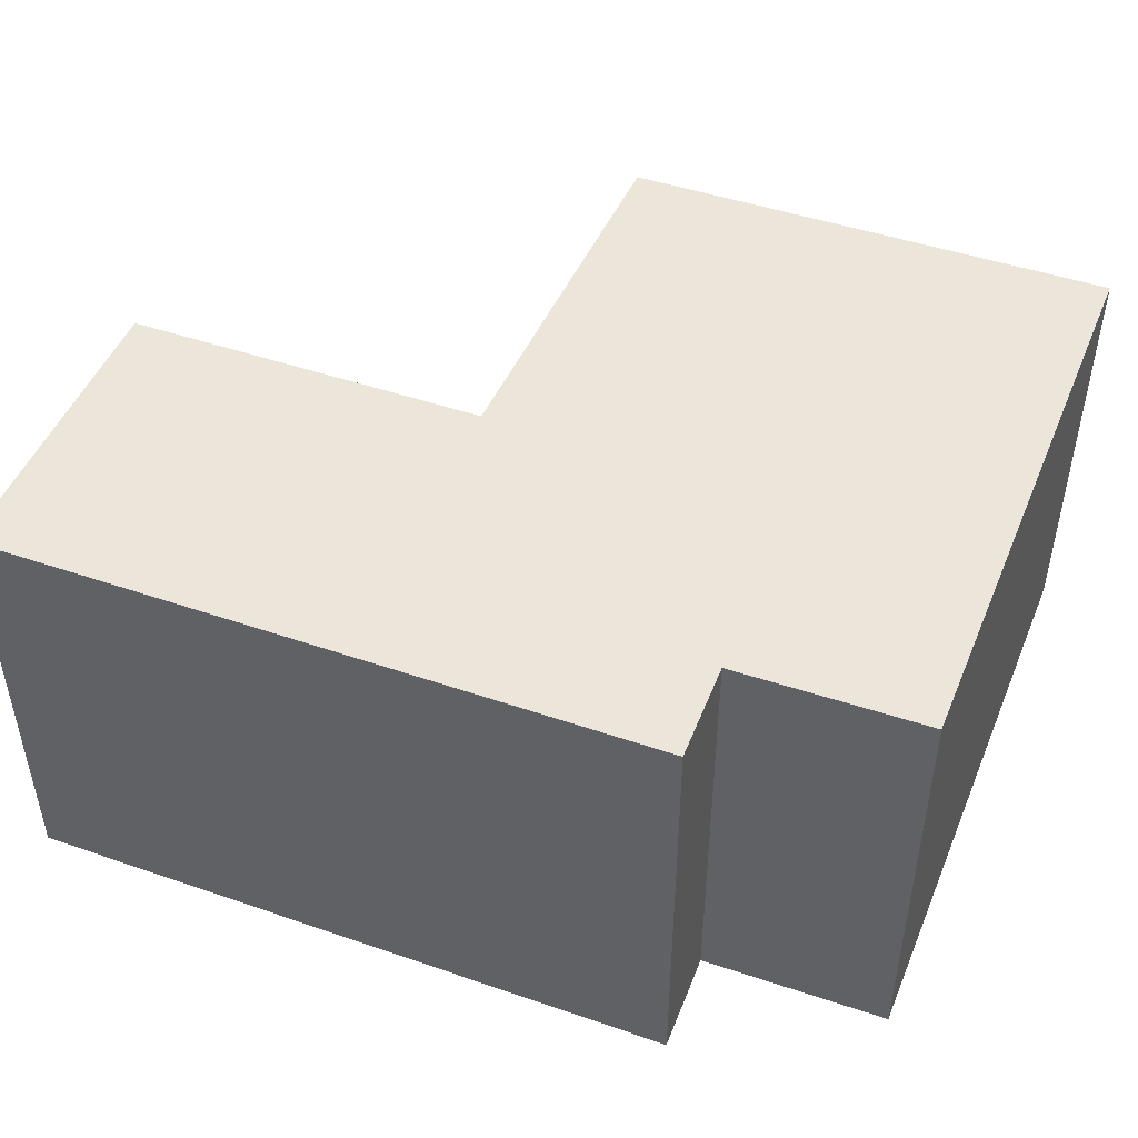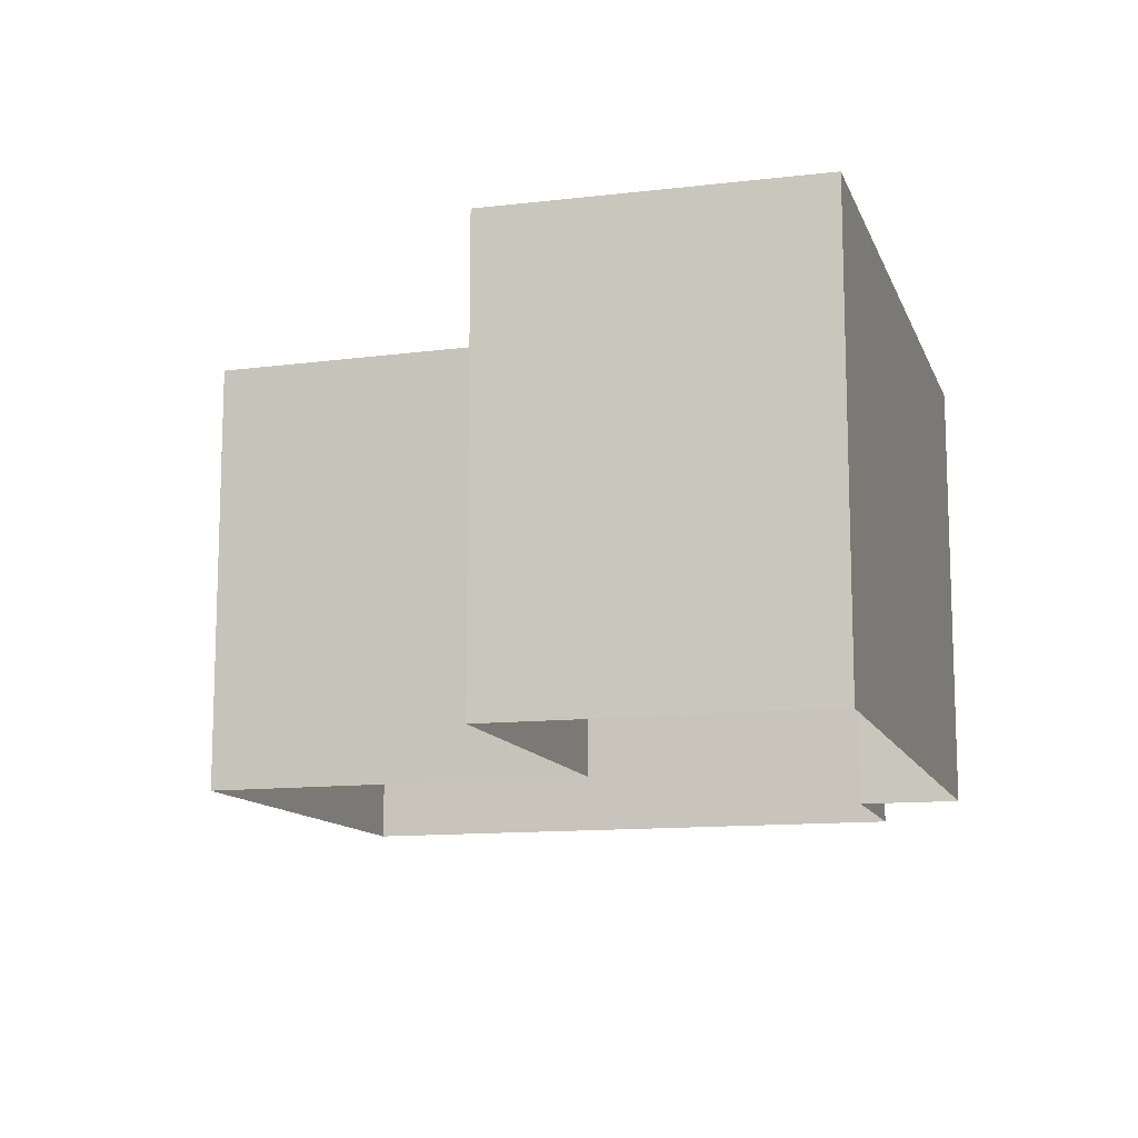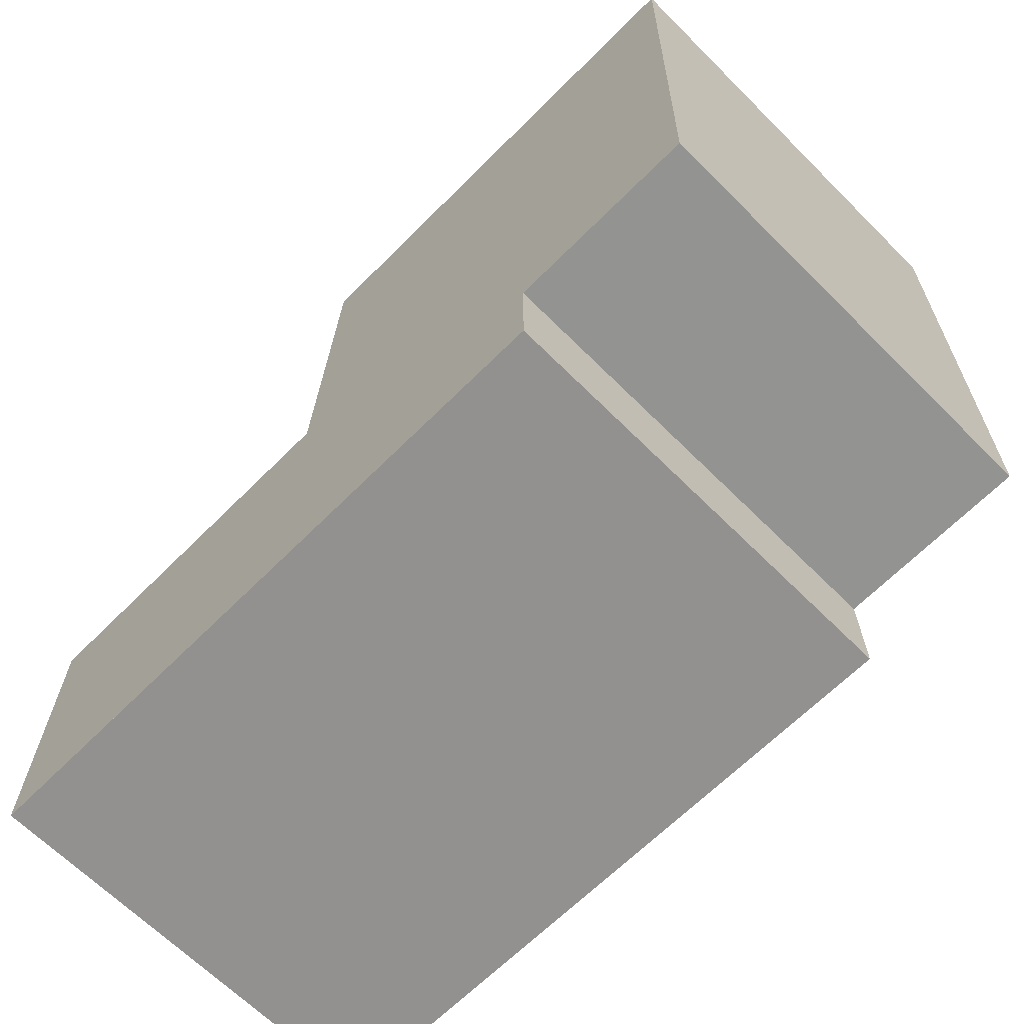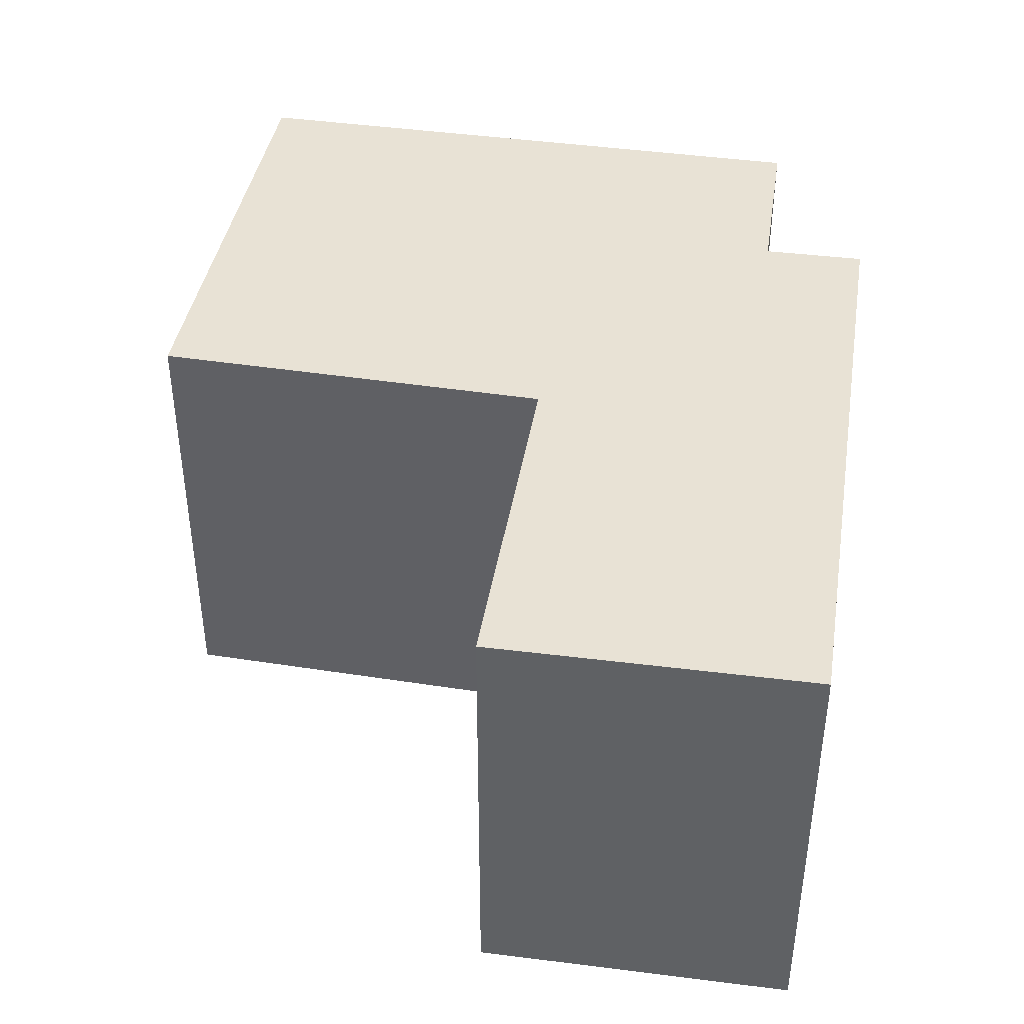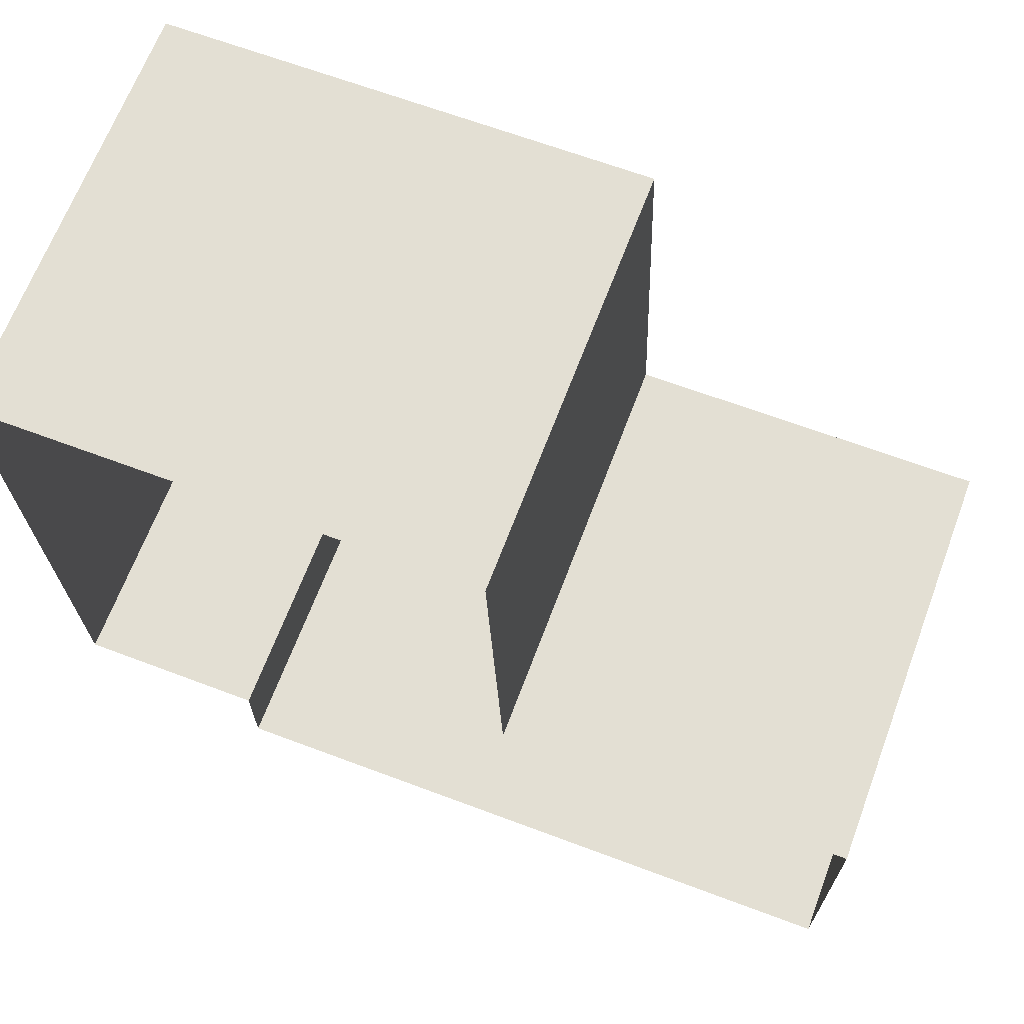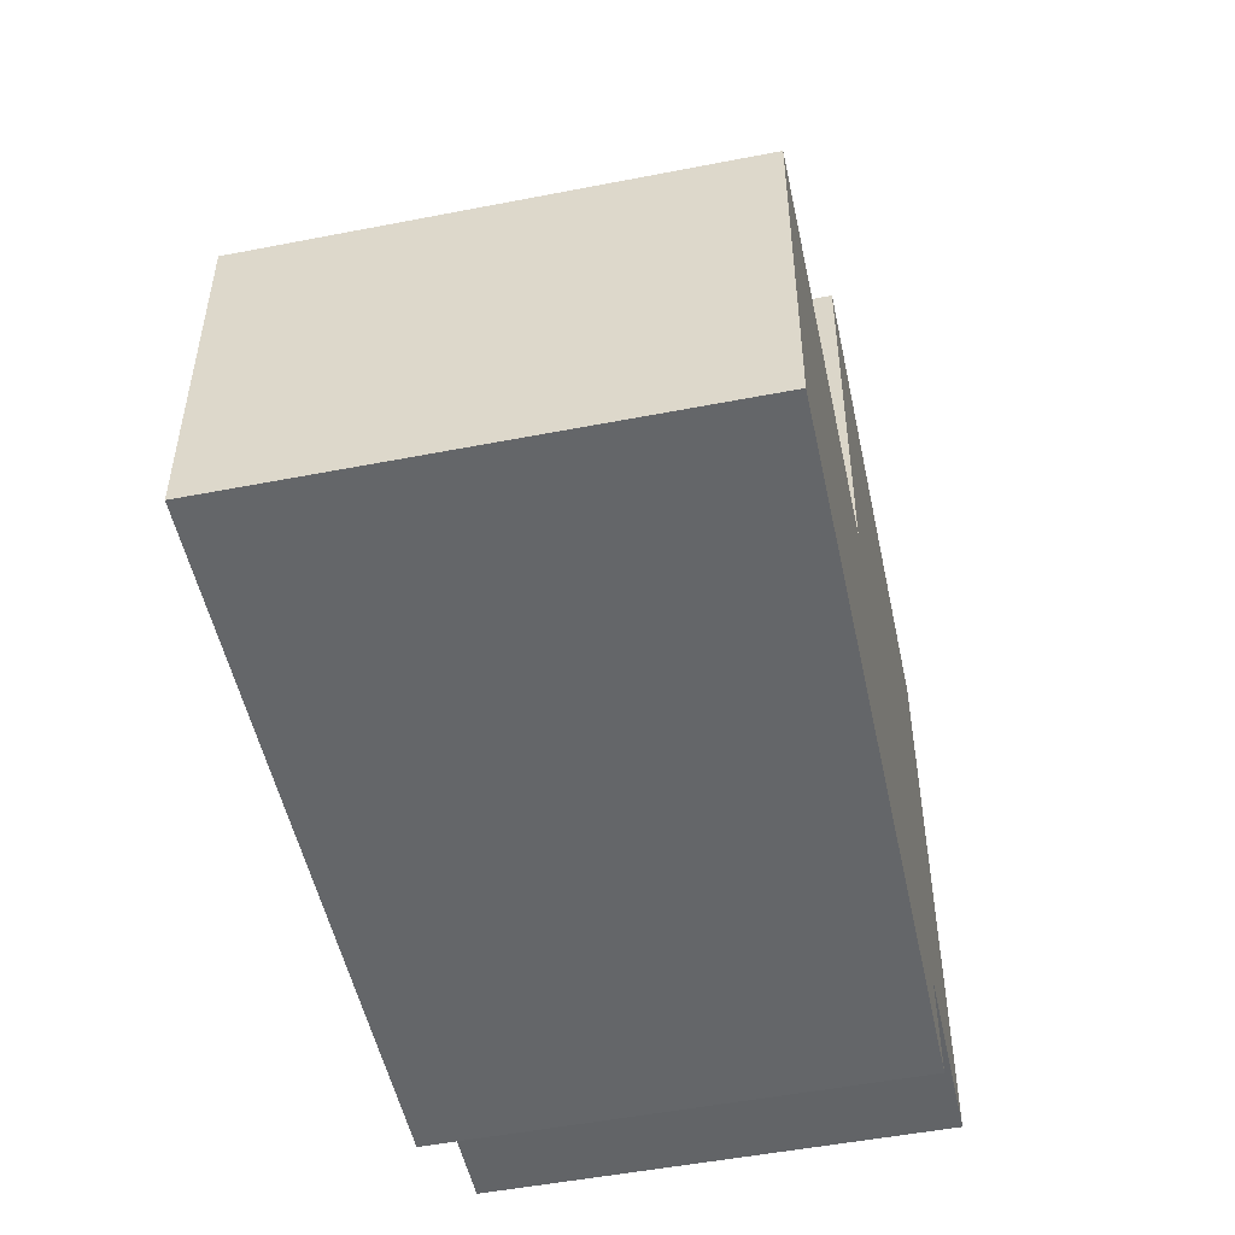
<metadata>
{"format":"obj","ext":"obj","renderer":"f3d","projection":"perspective","resolution":1024,"background":"white","views":[{"elev":46.8,"azim":-159.3,"up":"+Y"},{"elev":-12.0,"azim":105.4,"up":"+Y"},{"elev":-66.6,"azim":-134.9,"up":"+Z"},{"elev":40.7,"azim":98.7,"up":"+Y"},{"elev":66.9,"azim":20.7,"up":"+Z"},{"elev":-51.1,"azim":102.0,"up":"+Z"}]}
</metadata>
<code>
v 27 0 -17.25
v -19 0 -17.75
v -19 0 -10.75
v -32 0 -10.75
v -33 0 30.75
v 1 0 31
v 2 0 4
v 27 0 4.25
v 27 0 -17.25
v 27 30 -17.25
v -19 30 -17.75
v -19 30 -10.75
v -32 30 -10.75
v -33 30 30.75
v 1 30 31
v 2 30 4
v 27 30 4.25
v 27 30 -17.25
v 27 30 -17.25
v 4 30 -17.5
v -19 30 -17.75
v -19 30 -14.25
v -19 30 -10.75
v -25.5 30 -10.75
v -32 30 -10.75
v -32.5 30 10
v -33 30 30.75
v -16 30 30.88
v 1 30 31
v 1.5 30 17.5
v 2 30 4
v 14.5 30 4.125
v 27 30 4.25
v 27 30 -6.5
v 27 30 -11.88
v -7.5 30 -17.62
v -32.25 30 -0.375
v 15.5 30 -17.38
v -13.25 30 -17.69
v -22.25 30 -1.252
v 18.65 30 -9.188
v -14.05 30 -12.5
v -13.7 30 -3.631
v -13.82 30 12.49
f 10 1 2
f 2 11 10
f 11 2 3
f 3 12 11
f 12 3 4
f 4 13 12
f 13 4 5
f 5 14 13
f 14 5 6
f 6 15 14
f 15 6 7
f 7 16 15
f 16 7 8
f 8 17 16
f 17 8 9
f 9 18 17
f 18 9 1
f 1 10 18
f 26 27 28
f 28 29 30
f 32 33 34
f 31 20 36
f 24 25 37
f 21 22 39
f 23 24 40
f 24 37 40
f 26 40 37
f 31 41 20
f 31 32 41
f 20 41 38
f 32 34 41
f 35 19 41
f 38 41 19
f 34 35 41
f 22 23 42
f 22 42 39
f 36 39 42
f 31 36 43
f 36 42 43
f 40 43 23
f 23 43 42
f 26 28 44
f 40 26 44
f 28 30 44
f 30 31 44
f 31 43 44
f 40 44 43

</code>
